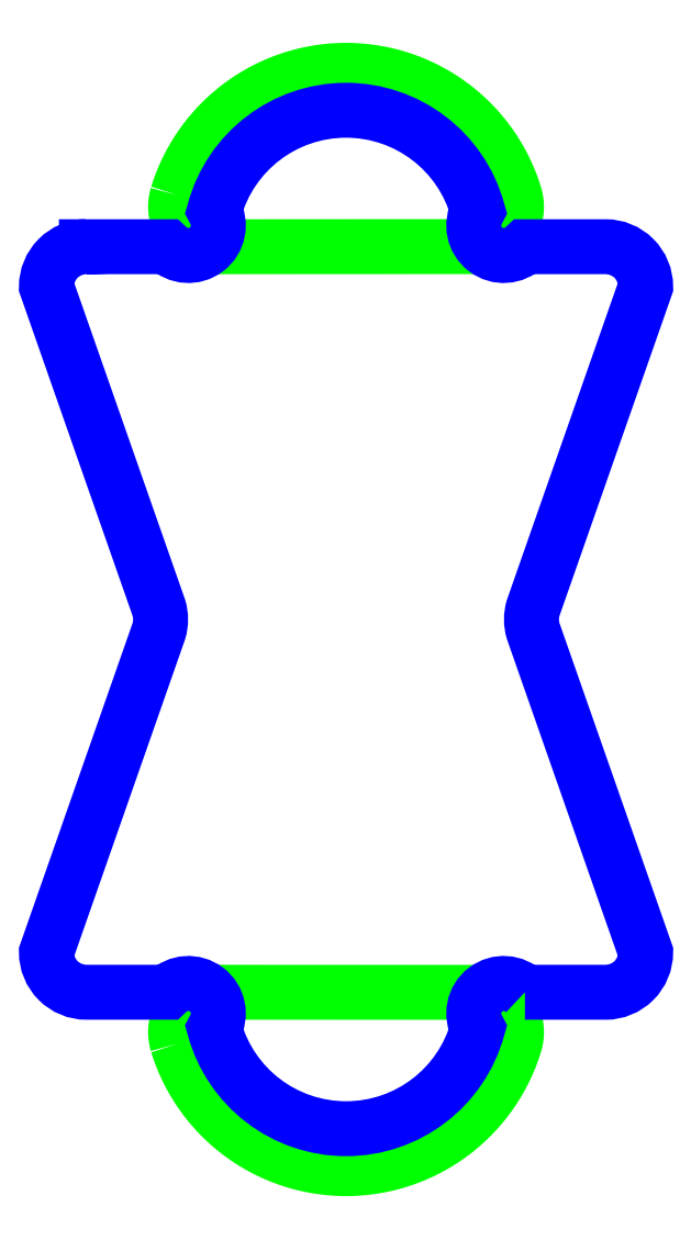
<metadata>
{"format":"dxf","ext":"dxf","renderer":"ezdxf+matplotlib","layout":"modelspace","background":"white","min_lineweight":24,"dpi":150}
</metadata>
<code>
0
SECTION
2
ENTITIES
0
LWPOLYLINE
8
5_ANYTOOL_HALF_MILL_9MM_IN
90
182
70
1
10
19.66
20
125.2
10
19.6
20
125
10
19.55
20
124.8
10
19.51
20
124.6
10
19.47
20
124.4
10
19.44
20
124.2
10
19.42
20
123.9
10
19.41
20
123.7
10
19.4
20
123.5
10
19.4
20
123.3
10
19.4
20
123.1
10
19.42
20
122.9
10
19.44
20
122.7
10
19.47
20
122.5
10
19.5
20
122.3
10
19.54
20
122.1
10
19.59
20
121.9
10
19.65
20
121.7
10
19.71
20
121.5
10
19.78
20
121.3
10
19.86
20
121.1
10
19.94
20
120.9
10
20.03
20
120.7
10
20.13
20
120.5
10
20.23
20
120.4
10
20.34
20
120.2
10
20.45
20
120
10
20.57
20
119.8
10
20.7
20
119.7
10
20.83
20
119.5
10
20.97
20
119.4
10
21.11
20
119.2
10
21.26
20
119.1
10
21.41
20
118.9
10
21.57
20
118.8
10
21.73
20
118.7
10
21.9
20
118.5
10
22.07
20
118.4
10
22.24
20
118.3
10
22.42
20
118.2
10
22.6
20
118.1
10
22.79
20
118
10
22.98
20
117.9
10
23.17
20
117.8
10
23.36
20
117.8
10
23.56
20
117.7
10
23.76
20
117.6
10
23.96
20
117.6
10
24.16
20
117.5
10
24.37
20
117.5
10
24.57
20
117.5
10
24.78
20
117.4
10
24.98
20
117.4
10
25.19
20
117.4
10
25.4
20
117.4
10
64.6
20
117.4
10
64.81
20
117.4
10
65.02
20
117.4
10
65.22
20
117.4
10
65.43
20
117.5
10
65.63
20
117.5
10
65.84
20
117.5
10
66.04
20
117.6
10
66.24
20
117.6
10
66.44
20
117.7
10
66.64
20
117.8
10
66.83
20
117.8
10
67.02
20
117.9
10
67.21
20
118
10
67.4
20
118.1
10
67.58
20
118.2
10
67.76
20
118.3
10
67.93
20
118.4
10
68.1
20
118.5
10
68.27
20
118.7
10
68.43
20
118.8
10
68.59
20
118.9
10
68.74
20
119.1
10
68.89
20
119.2
10
69.03
20
119.4
10
69.17
20
119.5
10
69.3
20
119.7
10
69.43
20
119.8
10
69.55
20
120
10
69.66
20
120.2
10
69.77
20
120.4
10
69.87
20
120.5
10
69.97
20
120.7
10
70.06
20
120.9
10
70.14
20
121.1
10
70.22
20
121.3
10
70.29
20
121.5
10
70.35
20
121.7
10
70.41
20
121.9
10
70.46
20
122.1
10
70.5
20
122.3
10
70.53
20
122.5
10
70.56
20
122.7
10
70.58
20
122.9
10
70.6
20
123.1
10
70.6
20
123.3
10
70.6
20
123.5
10
70.59
20
123.7
10
70.58
20
123.9
10
70.56
20
124.2
10
70.53
20
124.4
10
70.49
20
124.6
10
70.45
20
124.8
10
70.4
20
125
10
70.34
20
125.2
10
70.05
20
126
10
69.74
20
126.9
10
69.39
20
127.8
10
69.01
20
128.6
10
68.61
20
129.4
10
68.17
20
130.3
10
67.71
20
131.1
10
67.22
20
131.8
10
66.7
20
132.6
10
66.16
20
133.4
10
65.59
20
134.1
10
65
20
134.8
10
64.38
20
135.5
10
63.73
20
136.2
10
63.07
20
136.8
10
62.38
20
137.4
10
61.67
20
138
10
60.94
20
138.6
10
60.2
20
139.1
10
59.43
20
139.6
10
58.65
20
140.1
10
57.84
20
140.6
10
57.03
20
141
10
56.2
20
141.4
10
55.35
20
141.8
10
54.49
20
142.2
10
53.63
20
142.5
10
52.75
20
142.8
10
51.86
20
143
10
50.96
20
143.2
10
50.06
20
143.4
10
49.14
20
143.6
10
48.23
20
143.7
10
47.31
20
143.8
10
46.39
20
143.9
10
45.46
20
143.9
10
44.54
20
143.9
10
43.61
20
143.9
10
42.69
20
143.8
10
41.77
20
143.7
10
40.86
20
143.6
10
39.94
20
143.4
10
39.04
20
143.2
10
38.14
20
143
10
37.25
20
142.8
10
36.37
20
142.5
10
35.51
20
142.2
10
34.65
20
141.8
10
33.8
20
141.4
10
32.97
20
141
10
32.16
20
140.6
10
31.35
20
140.1
10
30.57
20
139.6
10
29.8
20
139.1
10
29.06
20
138.6
10
28.33
20
138
10
27.62
20
137.4
10
26.93
20
136.8
10
26.27
20
136.2
10
25.62
20
135.5
10
25
20
134.8
10
24.41
20
134.1
10
23.84
20
133.4
10
23.3
20
132.6
10
22.78
20
131.8
10
22.29
20
131.1
10
21.83
20
130.3
10
21.39
20
129.4
10
20.99
20
128.6
10
20.61
20
127.8
10
20.26
20
126.9
10
19.95
20
126
0
LWPOLYLINE
8
5_ANYTOOL_HALF_MILL_9MM_IN
90
182
70
1
10
19.66
20
-2.345
10
19.6
20
-2.145
10
19.55
20
-1.944
10
19.51
20
-1.741
10
19.47
20
-1.537
10
19.44
20
-1.331
10
19.42
20
-1.125
10
19.41
20
-0.9181
10
19.4
20
-0.7107
10
19.4
20
-0.5032
10
19.4
20
-0.2958
10
19.42
20
-0.08868
10
19.44
20
0.1178
10
19.47
20
0.3234
10
19.5
20
0.528
10
19.54
20
0.7312
10
19.59
20
0.9328
10
19.65
20
1.133
10
19.71
20
1.33
10
19.78
20
1.526
10
19.86
20
1.719
10
19.94
20
1.909
10
20.03
20
2.096
10
20.13
20
2.28
10
20.23
20
2.46
10
20.34
20
2.637
10
20.45
20
2.81
10
20.57
20
2.979
10
20.7
20
3.144
10
20.83
20
3.304
10
20.97
20
3.46
10
21.11
20
3.611
10
21.26
20
3.756
10
21.41
20
3.897
10
21.57
20
4.032
10
21.73
20
4.161
10
21.9
20
4.285
10
22.07
20
4.403
10
22.24
20
4.516
10
22.42
20
4.622
10
22.6
20
4.721
10
22.79
20
4.815
10
22.98
20
4.902
10
23.17
20
4.982
10
23.36
20
5.056
10
23.56
20
5.123
10
23.76
20
5.183
10
23.96
20
5.236
10
24.16
20
5.282
10
24.37
20
5.322
10
24.57
20
5.354
10
24.78
20
5.379
10
24.98
20
5.397
10
25.19
20
5.408
10
25.4
20
5.411
10
64.6
20
5.411
10
64.81
20
5.408
10
65.02
20
5.397
10
65.22
20
5.379
10
65.43
20
5.354
10
65.63
20
5.322
10
65.84
20
5.282
10
66.04
20
5.236
10
66.24
20
5.183
10
66.44
20
5.123
10
66.64
20
5.056
10
66.83
20
4.982
10
67.02
20
4.902
10
67.21
20
4.815
10
67.4
20
4.721
10
67.58
20
4.622
10
67.76
20
4.516
10
67.93
20
4.403
10
68.1
20
4.285
10
68.27
20
4.161
10
68.43
20
4.032
10
68.59
20
3.897
10
68.74
20
3.756
10
68.89
20
3.611
10
69.03
20
3.46
10
69.17
20
3.304
10
69.3
20
3.144
10
69.43
20
2.979
10
69.55
20
2.81
10
69.66
20
2.637
10
69.77
20
2.46
10
69.87
20
2.28
10
69.97
20
2.096
10
70.06
20
1.909
10
70.14
20
1.719
10
70.22
20
1.526
10
70.29
20
1.33
10
70.35
20
1.133
10
70.41
20
0.9328
10
70.46
20
0.7312
10
70.5
20
0.528
10
70.53
20
0.3234
10
70.56
20
0.1178
10
70.58
20
-0.08868
10
70.6
20
-0.2958
10
70.6
20
-0.5032
10
70.6
20
-0.7107
10
70.59
20
-0.9181
10
70.58
20
-1.125
10
70.56
20
-1.331
10
70.53
20
-1.537
10
70.49
20
-1.741
10
70.45
20
-1.944
10
70.4
20
-2.145
10
70.34
20
-2.345
10
70.05
20
-3.224
10
69.74
20
-4.093
10
69.39
20
-4.95
10
69.01
20
-5.795
10
68.61
20
-6.626
10
68.17
20
-7.443
10
67.71
20
-8.243
10
67.22
20
-9.027
10
66.7
20
-9.794
10
66.16
20
-10.54
10
65.59
20
-11.27
10
65
20
-11.98
10
64.38
20
-12.67
10
63.73
20
-13.33
10
63.07
20
-13.97
10
62.38
20
-14.59
10
61.67
20
-15.19
10
60.94
20
-15.76
10
60.2
20
-16.3
10
59.43
20
-16.82
10
58.65
20
-17.31
10
57.84
20
-17.77
10
57.03
20
-18.2
10
56.2
20
-18.61
10
55.35
20
-18.98
10
54.49
20
-19.33
10
53.63
20
-19.65
10
52.75
20
-19.93
10
51.86
20
-20.19
10
50.96
20
-20.41
10
50.06
20
-20.6
10
49.14
20
-20.76
10
48.23
20
-20.89
10
47.31
20
-20.99
10
46.39
20
-21.05
10
45.46
20
-21.08
10
44.54
20
-21.08
10
43.61
20
-21.05
10
42.69
20
-20.99
10
41.77
20
-20.89
10
40.86
20
-20.76
10
39.94
20
-20.6
10
39.04
20
-20.41
10
38.14
20
-20.19
10
37.25
20
-19.93
10
36.37
20
-19.65
10
35.51
20
-19.33
10
34.65
20
-18.98
10
33.8
20
-18.61
10
32.97
20
-18.2
10
32.16
20
-17.77
10
31.35
20
-17.31
10
30.57
20
-16.82
10
29.8
20
-16.3
10
29.06
20
-15.76
10
28.33
20
-15.19
10
27.62
20
-14.59
10
26.93
20
-13.97
10
26.27
20
-13.33
10
25.62
20
-12.67
10
25
20
-11.98
10
24.41
20
-11.27
10
23.84
20
-10.54
10
23.3
20
-9.794
10
22.78
20
-9.027
10
22.29
20
-8.243
10
21.83
20
-7.443
10
21.39
20
-6.626
10
20.99
20
-5.795
10
20.61
20
-4.95
10
20.26
20
-4.093
10
19.95
20
-3.224
0
LWPOLYLINE
8
4_ANYTOOL_CUTTHROUGH_OUTSI
90
21
70
1
10
71.86
20
5.411
10
84
20
5.411
42
0.4142
10
90
20
11.41
10
73.1
20
59.69
42
-0.1461
10
73.1
20
63.13
10
90
20
111.4
42
0.4142
10
84
20
117.4
10
71.86
20
117.4
42
-0.8746
10
64.77
20
122.8
42
0.7631
10
25.23
20
122.8
42
-0.8746
10
18.14
20
117.4
10
6
20
117.4
10
6
20
117.4
42
0.4142
10
5.599e-12
20
111.4
10
16.9
20
63.13
42
-0.1461
10
16.9
20
59.69
10
0
20
11.41
42
0.4142
10
6
20
5.411
10
18.14
20
5.411
42
-0.8746
10
25.23
20
0
42
0.7631
10
64.77
20
5.912e-12
42
-0.8746
0
ENDSEC
0
EOF

</code>
